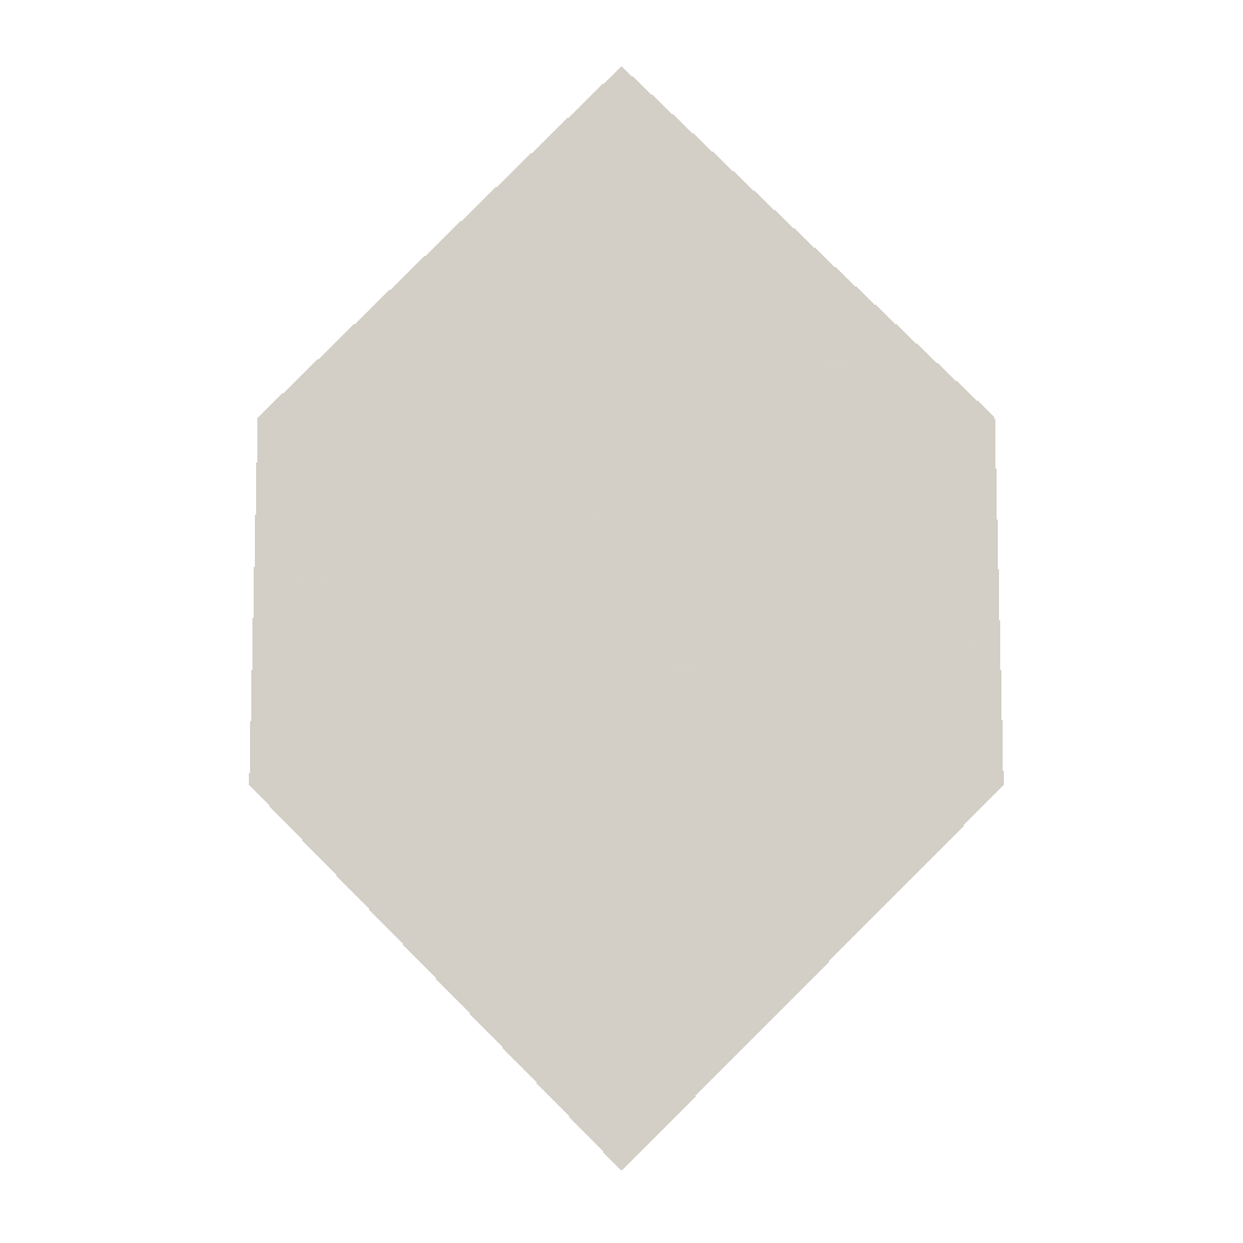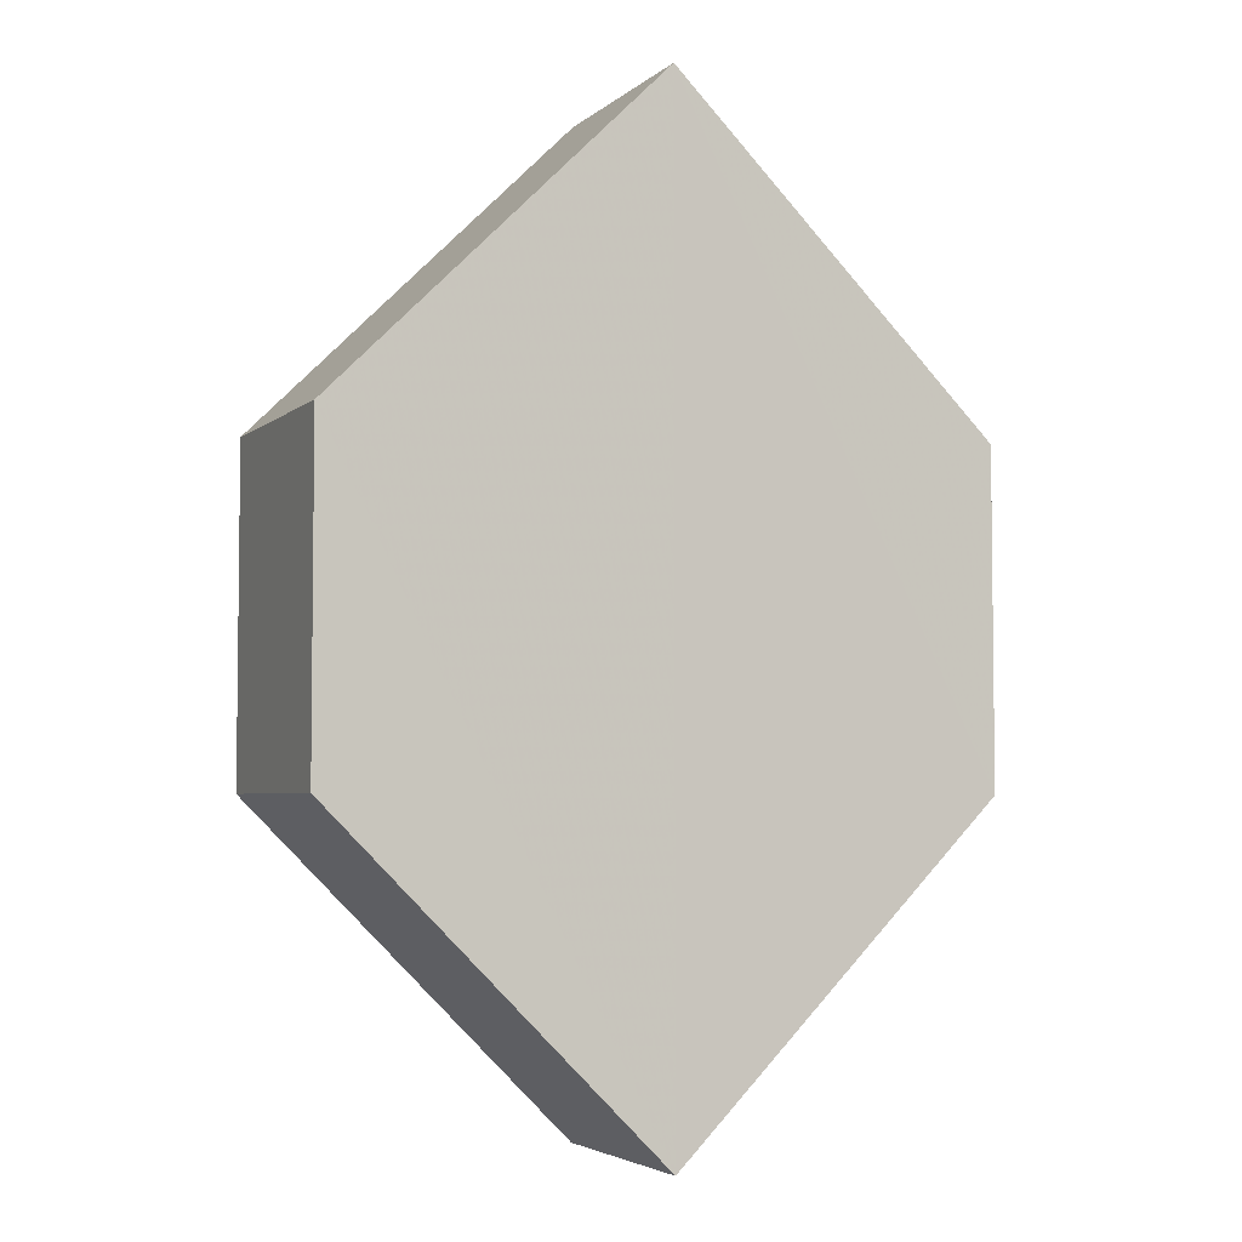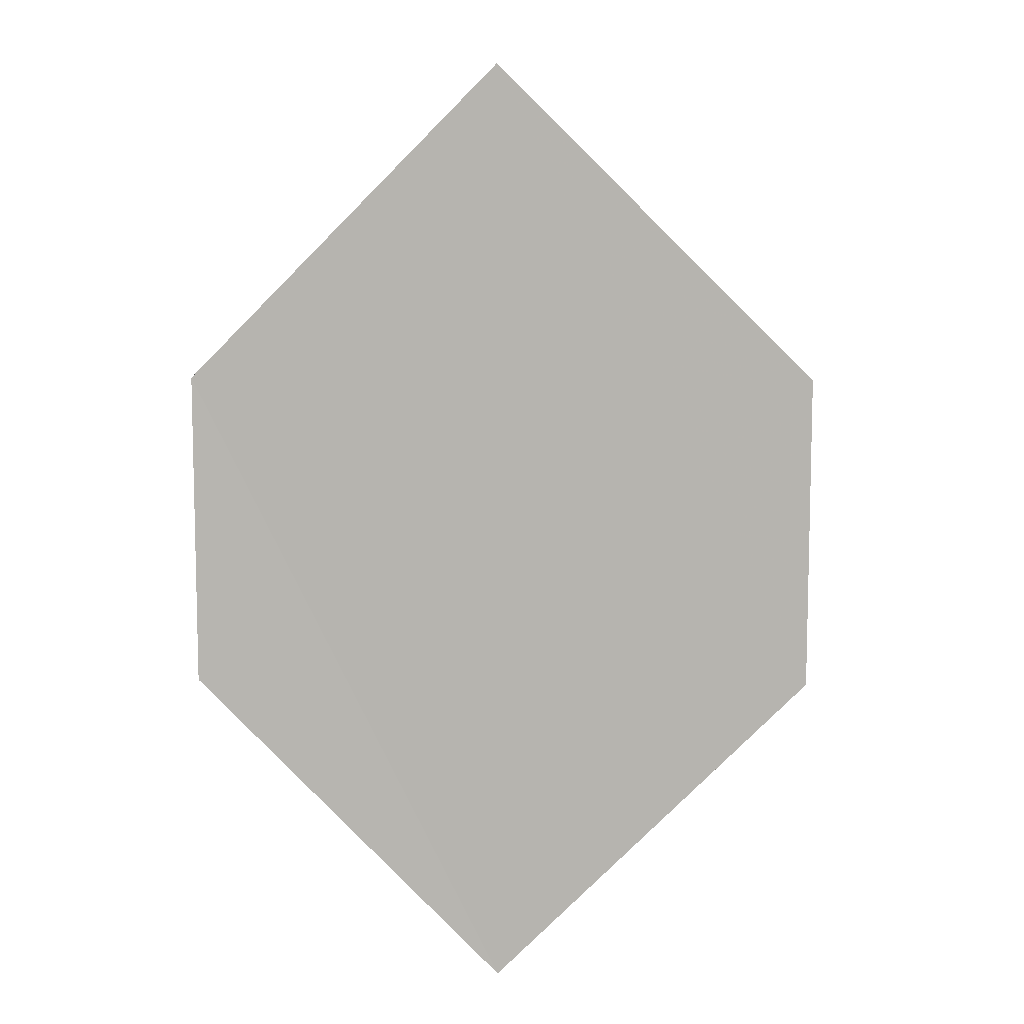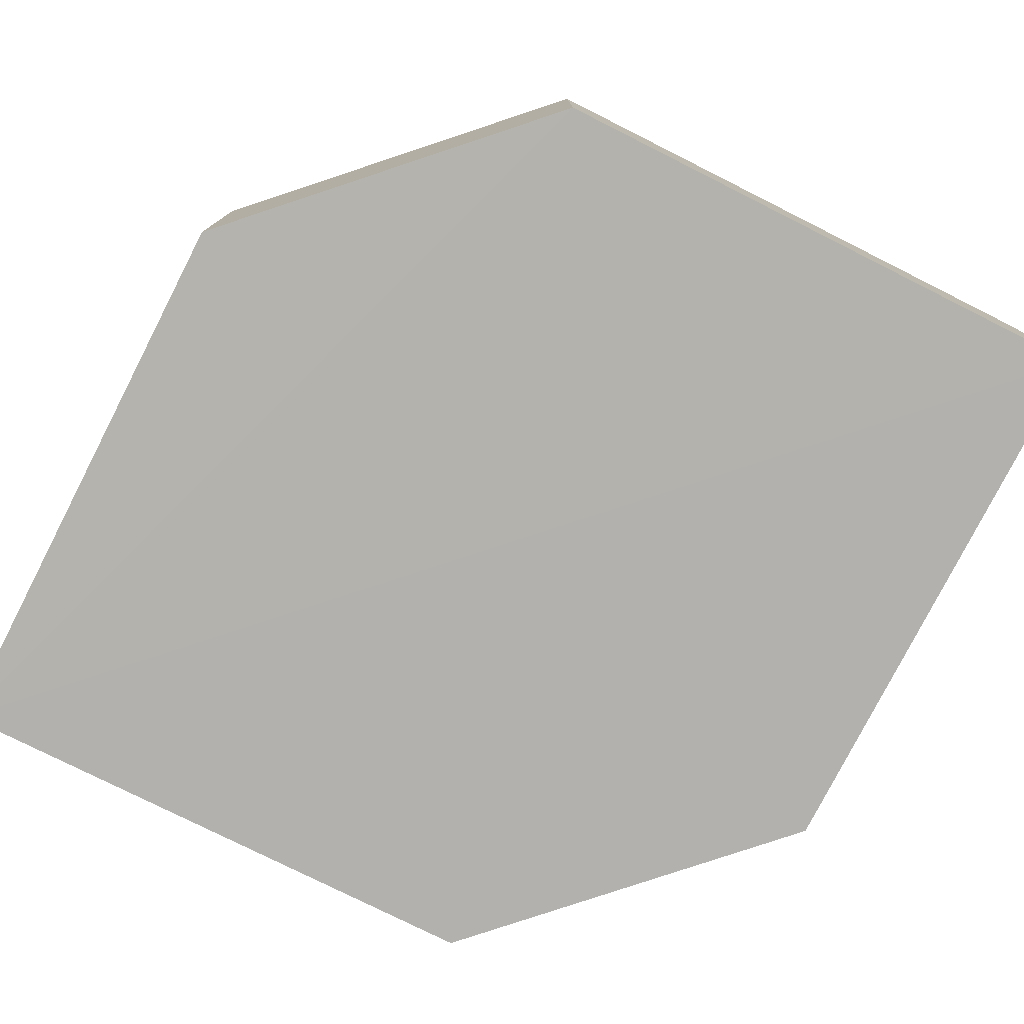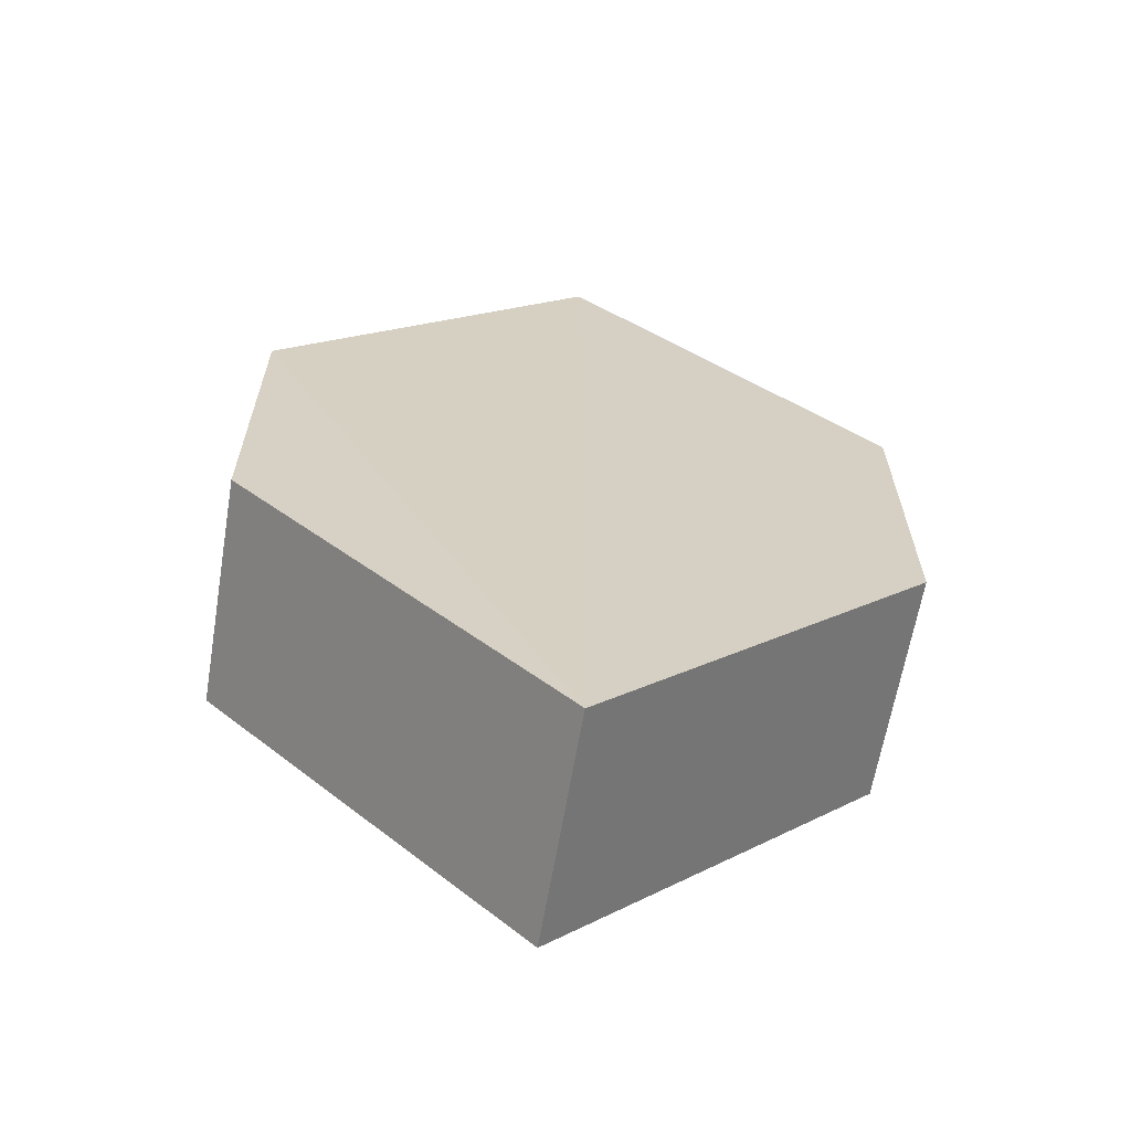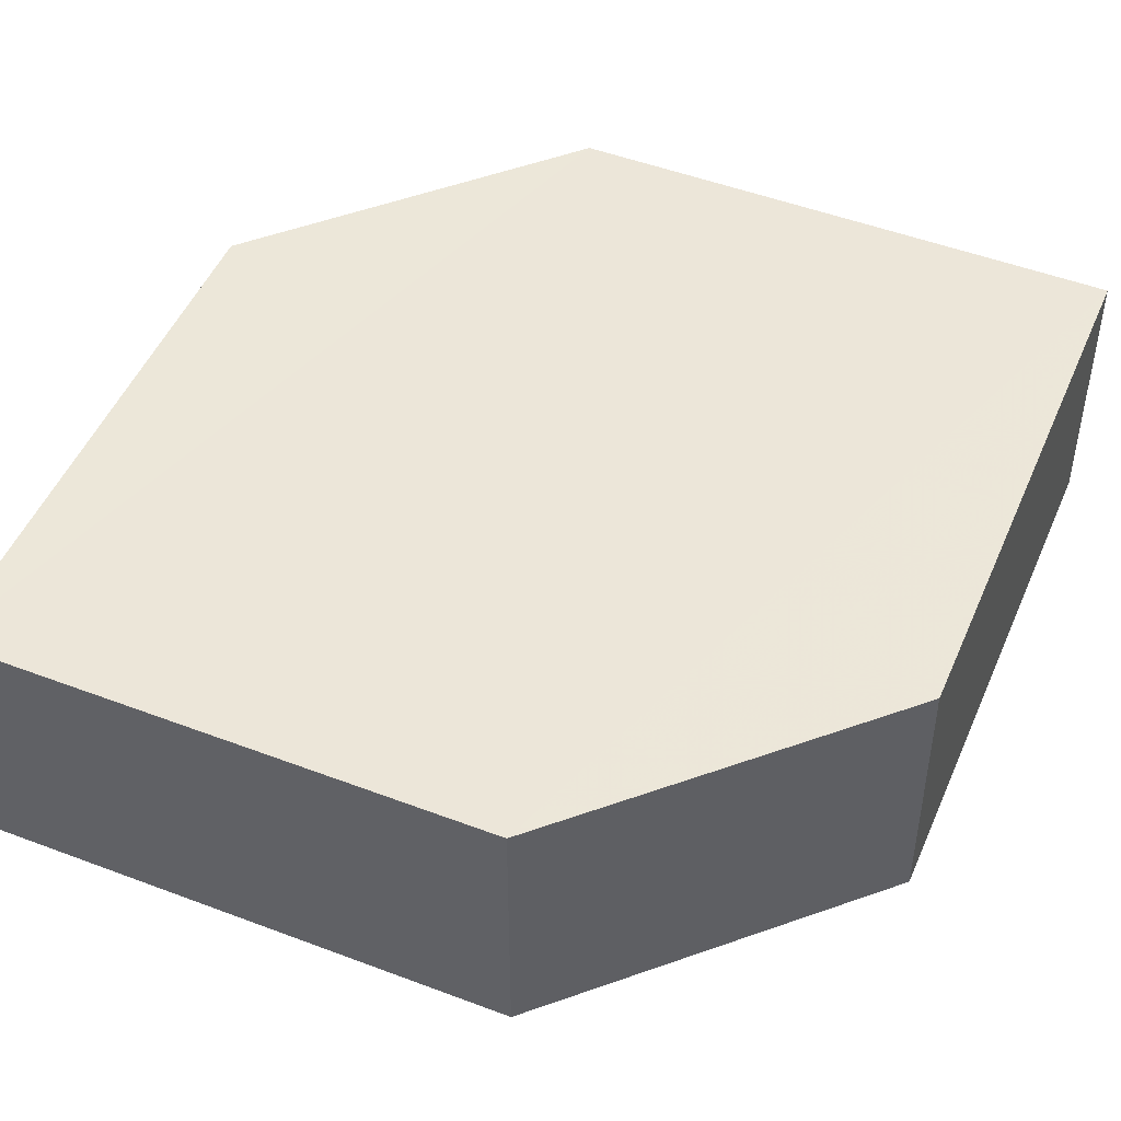
<metadata>
{"format":"obj","ext":"obj","renderer":"f3d","projection":"perspective","resolution":1024,"background":"white","views":[{"elev":-9.1,"azim":-179.7,"up":"+Y"},{"elev":-4.5,"azim":-23.1,"up":"+Y"},{"elev":9.0,"azim":1.7,"up":"+Y"},{"elev":-79.4,"azim":-71.9,"up":"+Z"},{"elev":-63.9,"azim":170.6,"up":"+Y"},{"elev":49.2,"azim":67.8,"up":"+Z"}]}
</metadata>
<code>
o 7547
v 2165 1897 12.02
v 2165 1897 12.03
v 2165 1897 12.02
v 2165 1897 12.02
v 2165 1897 12.02
v 2165 1897 12.03
v 2165 1897 12.02
v 2165 1897 12.03
v 2165 1897 12.03
v 2165 1897 12.03
v 2165 1897 12.03
v 2165 1897 12.02
v 2165 1897 12.02
v 2165 1897 12.02
v 2165 1897 12.02
v 2165 1897 12.03
v 2165 1897 12.02
v 2165 1897 12.02
v 2165 1897 12.02
v 2165 1897 12.03
v 2165 1897 12.03
v 2165 1897 12.02
v 2165 1897 12.03
v 2165 1897 12.03
v 2165 1897 12.03
v 2165 1897 12.02
v 2165 1897 12.02
v 2165 1897 12.02
v 2165 1897 12.03
v 2165 1897 12.03
v 2165 1897 12.03
v 2165 1897 12.03
v 2165 1897 12.02
v 2165 1897 12.03
v 2165 1897 12.03
v 2165 1897 12.03
v 2165 1897 12.03
v 2165 1897 12.02
v 2165 1897 12.02
v 2165 1897 12.02
f 1 2 3
f 2 4 5
f 6 7 8
f 7 9 10
f 11 12 13
f 14 15 12
f 16 15 17
f 18 16 19
f 20 21 11
f 20 22 23
f 22 24 25
f 18 26 27
f 27 12 28
f 29 24 30
f 27 30 31
f 11 30 32
f 33 34 35
f 36 34 37
f 33 38 39
f 36 38 40

</code>
